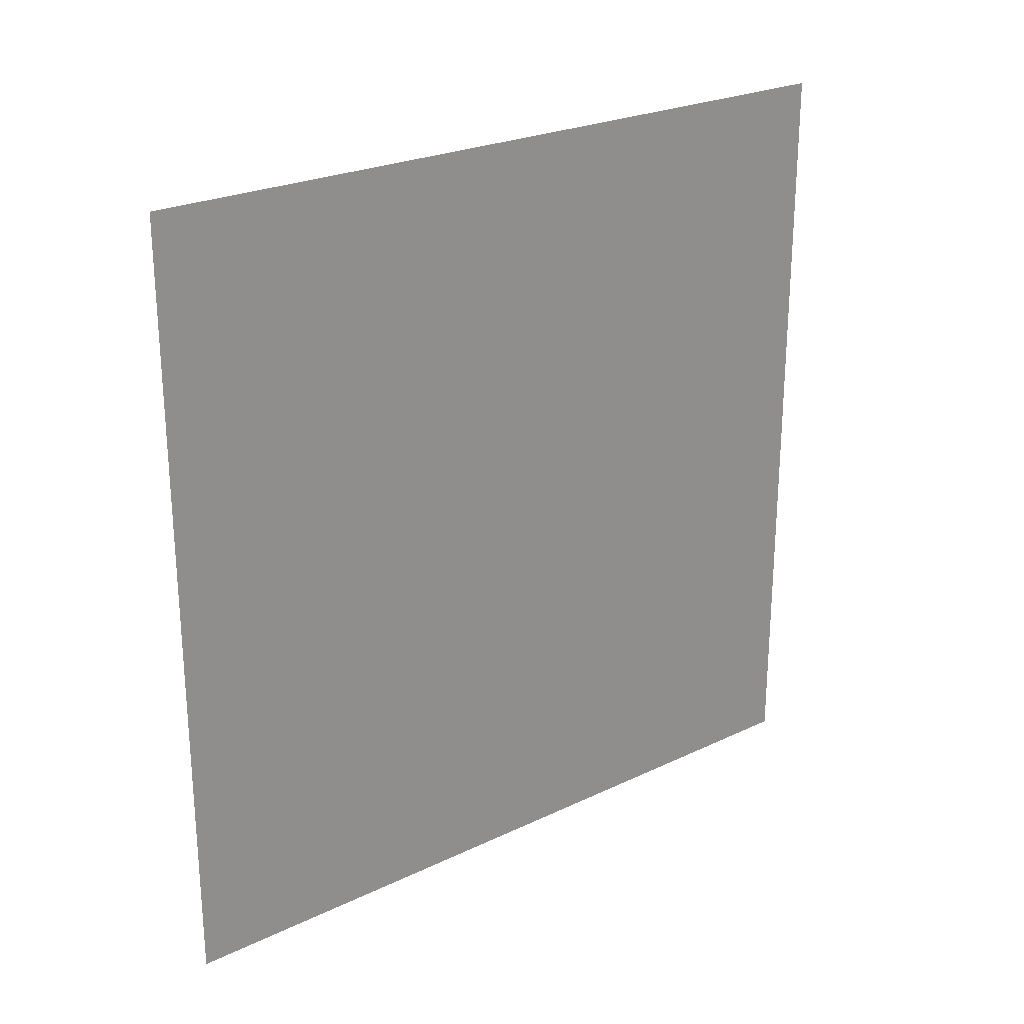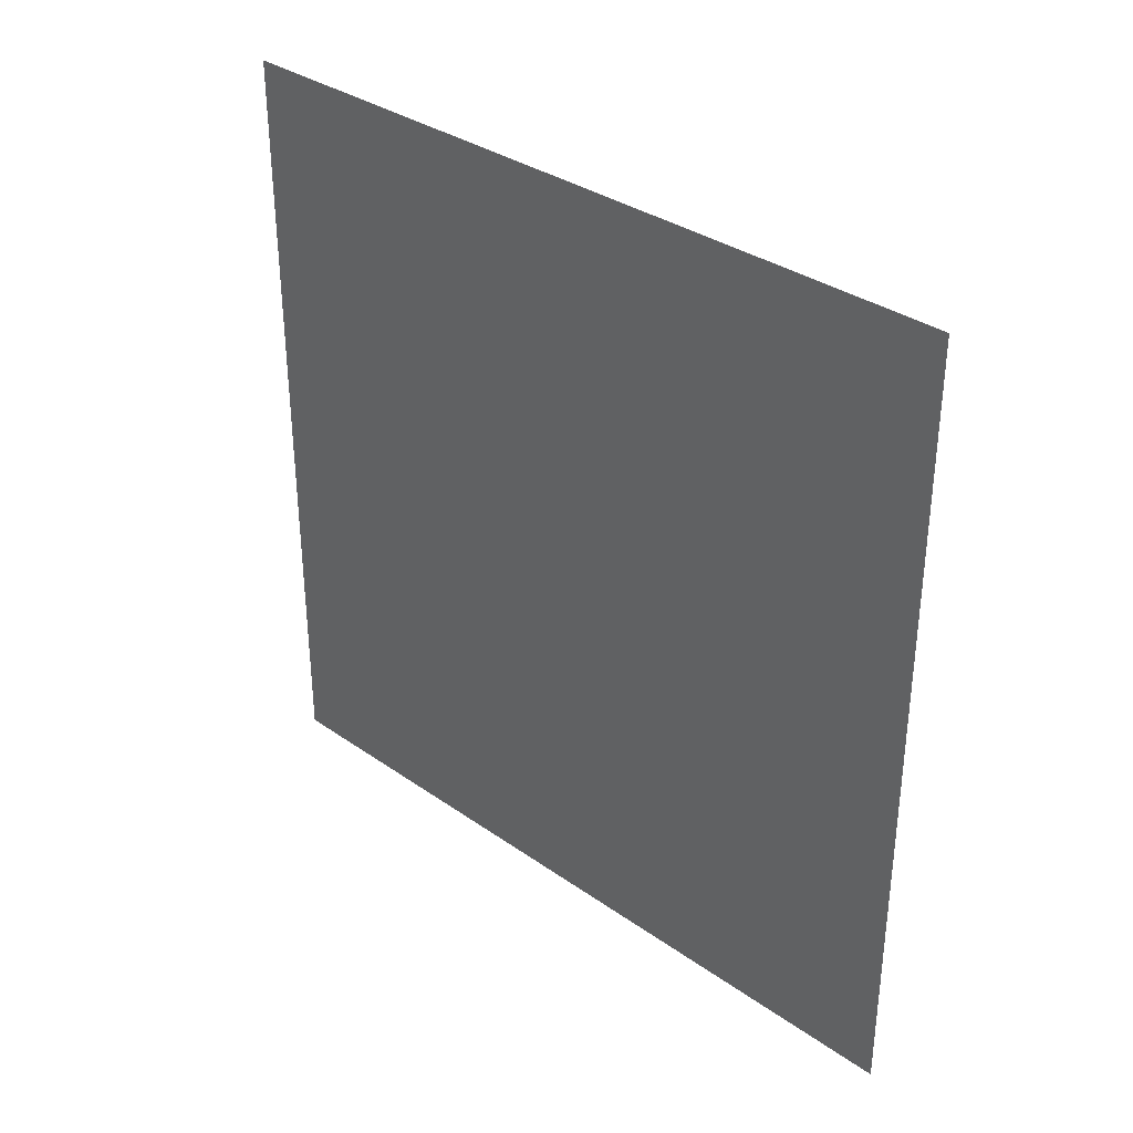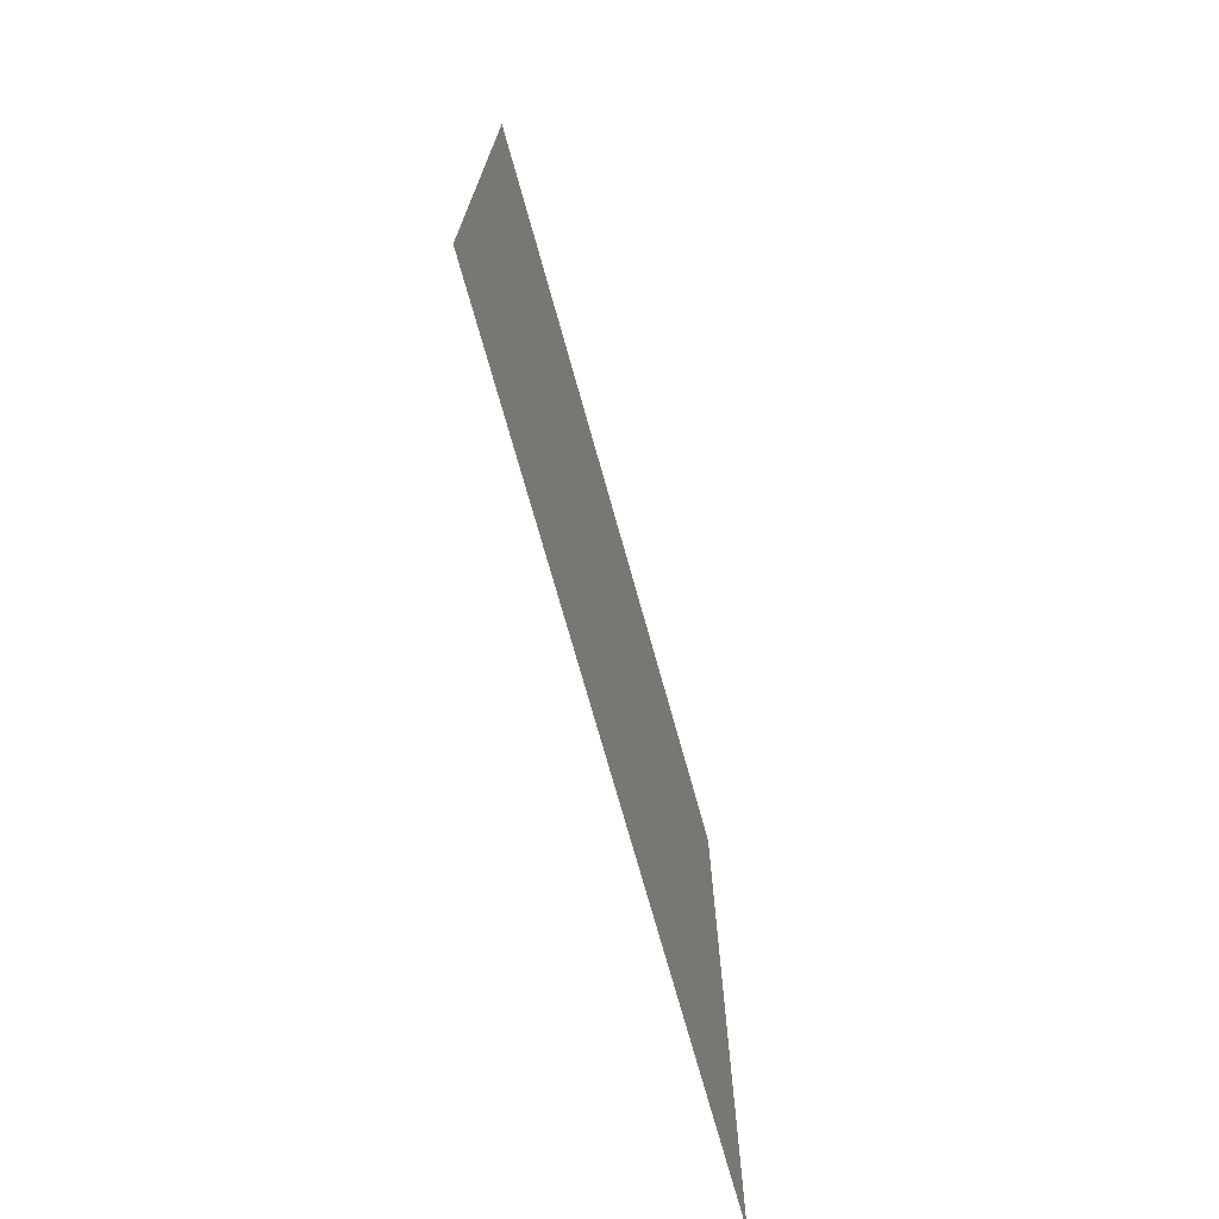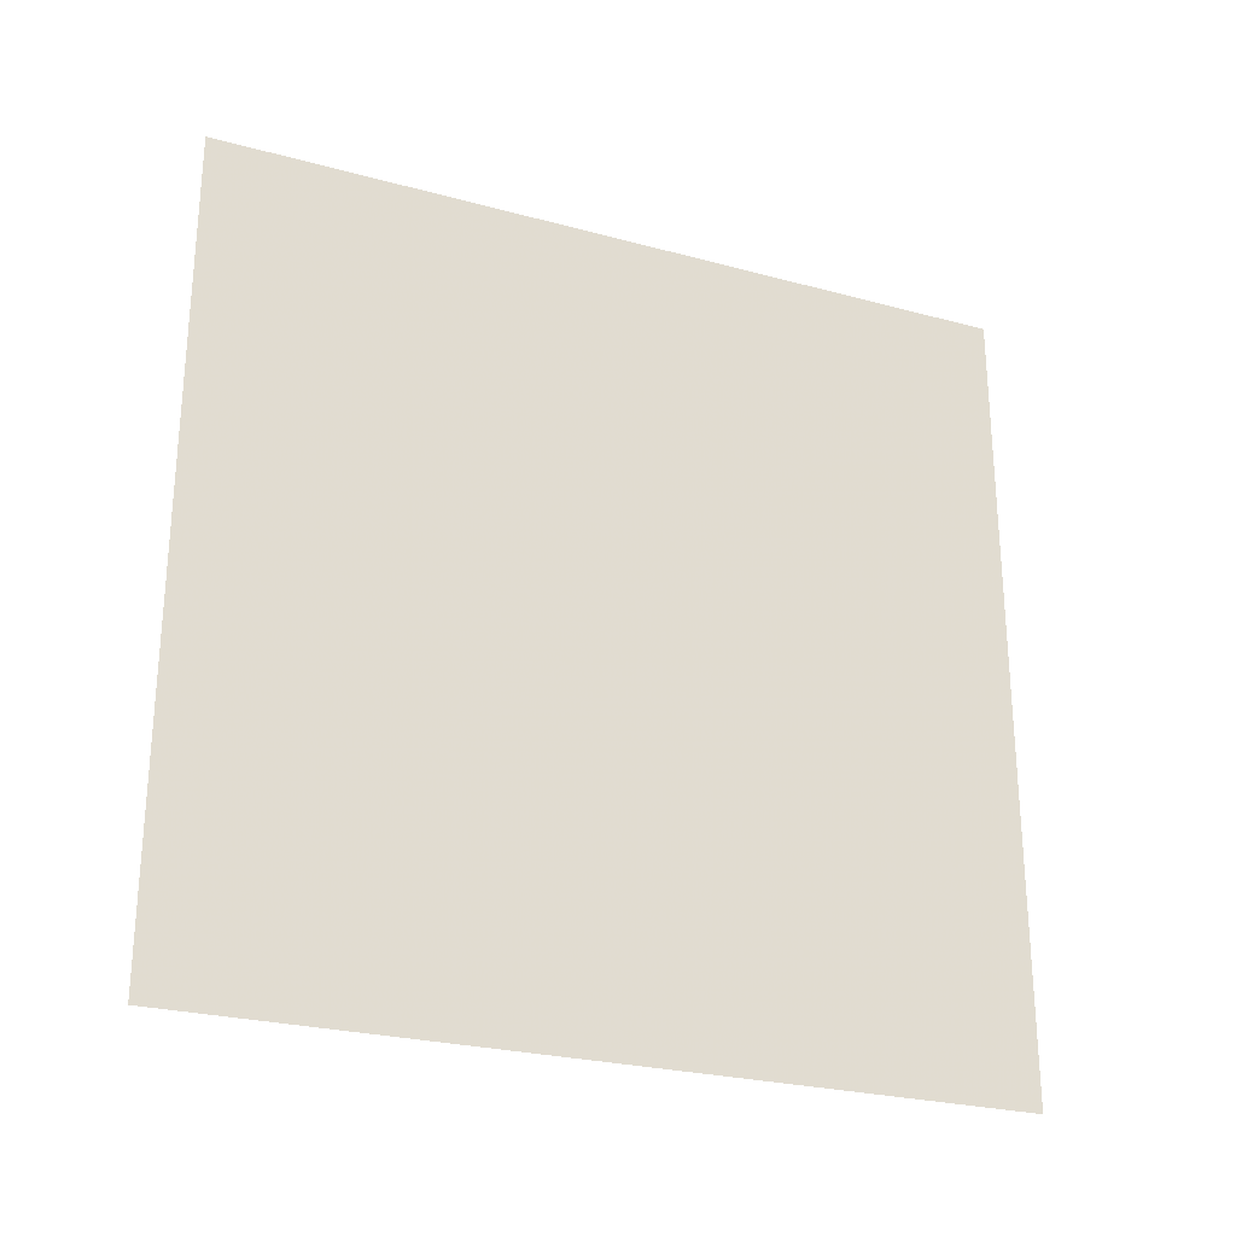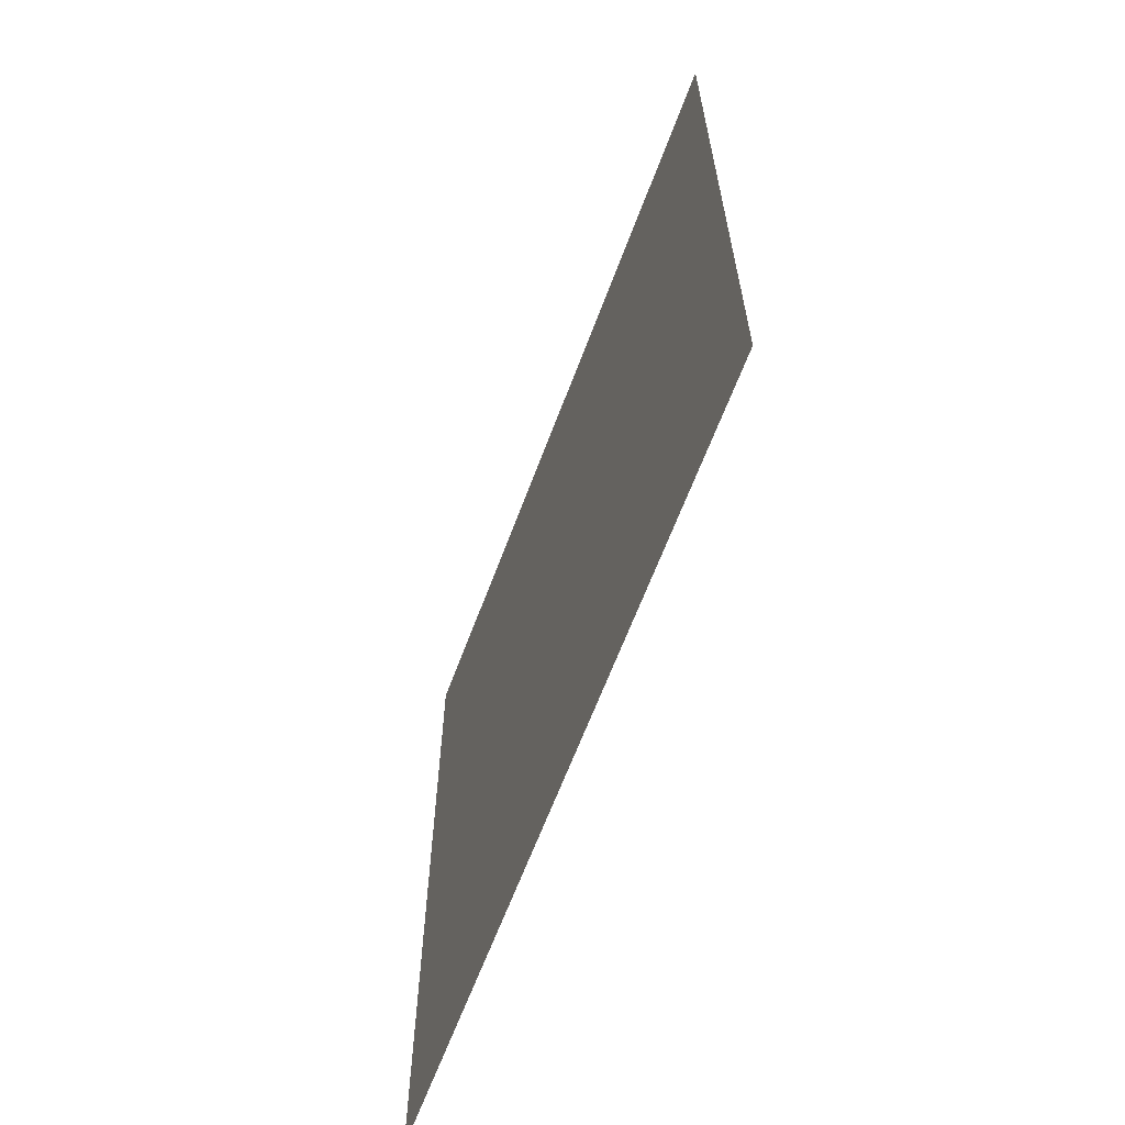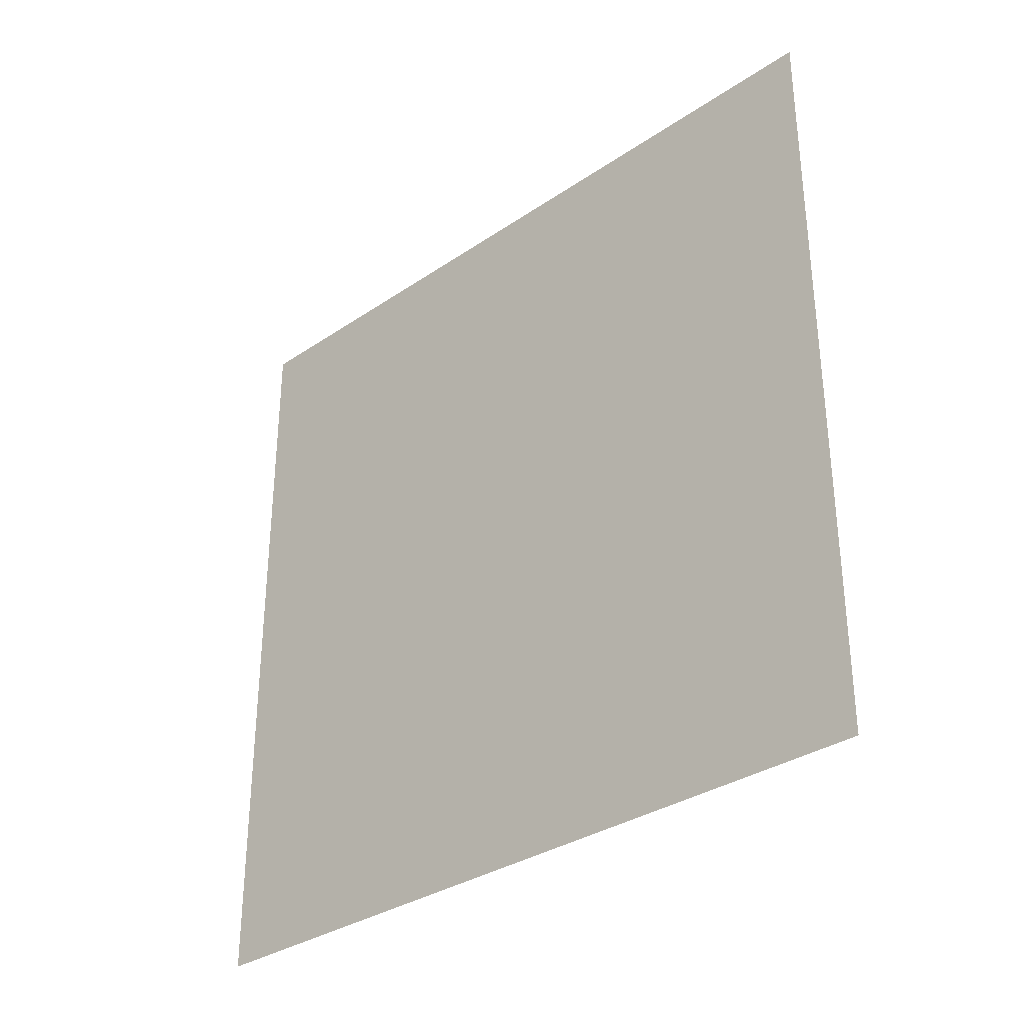
<metadata>
{"format":"obj","ext":"obj","renderer":"f3d","projection":"perspective","resolution":1024,"background":"white","views":[{"elev":24.6,"azim":52.0,"up":"+Z"},{"elev":34.1,"azim":133.4,"up":"+Z"},{"elev":-73.0,"azim":15.6,"up":"+Z"},{"elev":-26.0,"azim":66.7,"up":"+Z"},{"elev":-63.7,"azim":-20.4,"up":"+Y"},{"elev":-32.8,"azim":133.1,"up":"+Z"}]}
</metadata>
<code>
o Mesh_Mesh_Plane
v 0 0 -0.5
v 0 1 -0.5
v 0 1 0.5
v 0 -0 0.5
f 1 2 3 4

</code>
